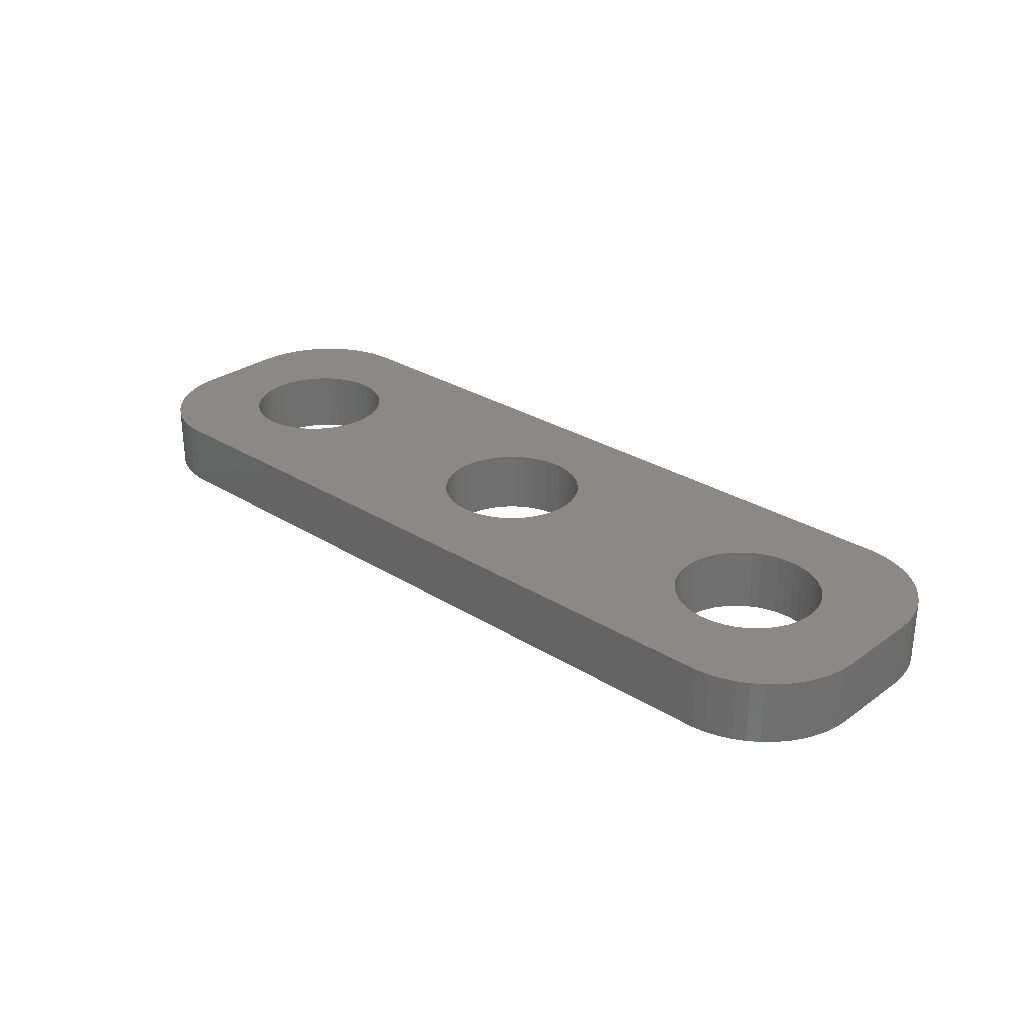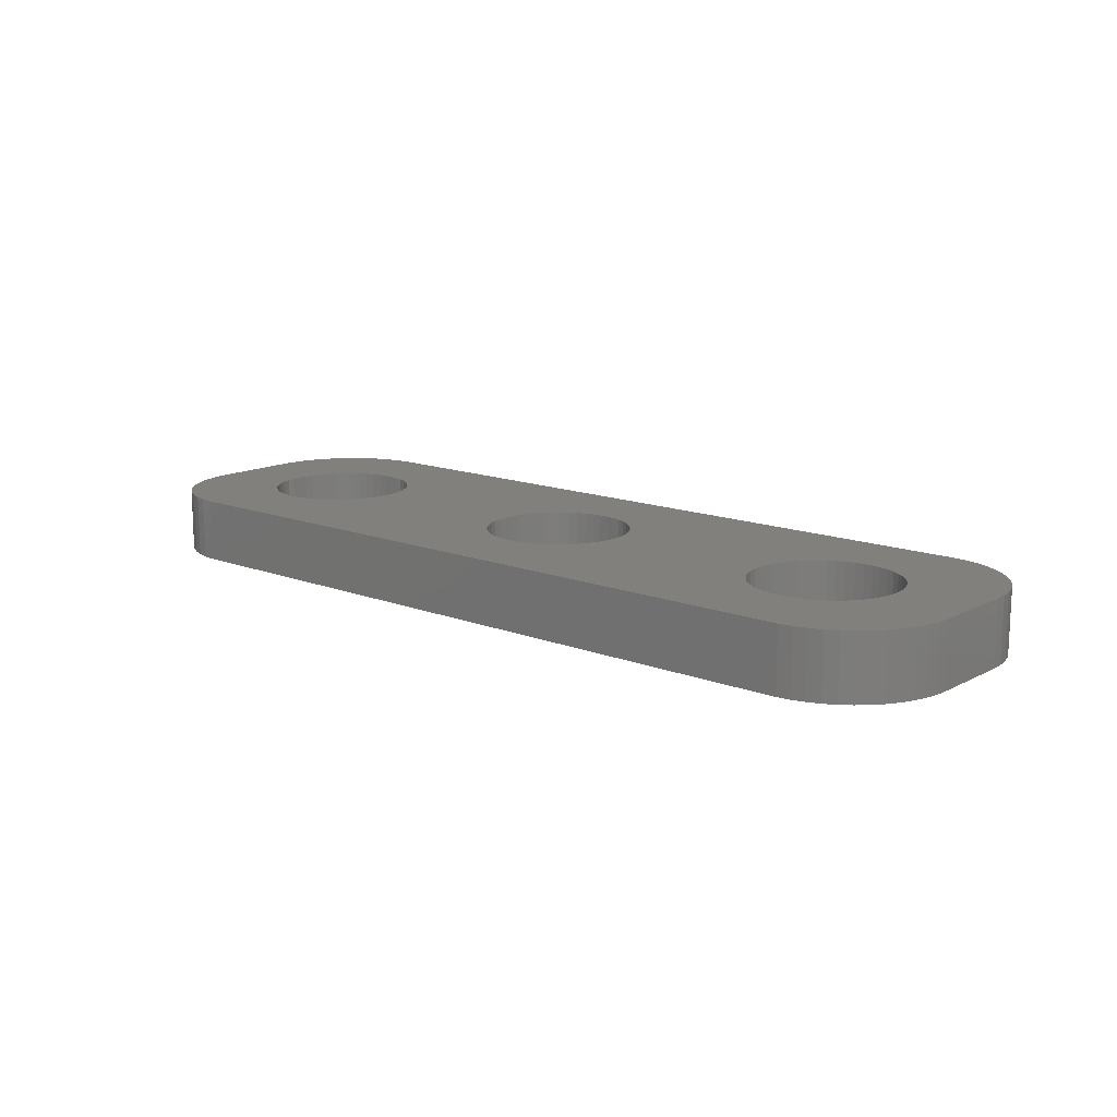
<metadata>
{"format":"stl","ext":"stl","renderer":"f3d","projection":"perspective","resolution":1024,"background":"white","views":[{"elev":28.5,"azim":43.1,"up":"+Z"},{"elev":13.9,"azim":40.8,"up":"+Z"}]}
</metadata>
<code>
# stl→obj: 404 verts, 816 faces
v -5.919 0.6258 0
v -6.01 0.819 1.5
v -6.01 0.819 0
v -5.919 0.6258 1.5
v -6.125 0.9992 1.5
v -6.125 0.9992 0
v -6.975 1.617 0
v -6.776 1.538 1.5
v -6.975 1.617 1.5
v -6.776 1.538 0
v -8.224 1.538 0
v -8.025 1.617 1.5
v -8.224 1.538 1.5
v -8.025 1.617 0
v -9.081 0.6258 1.5
v -8.99 0.819 0
v -8.99 0.819 1.5
v -9.081 0.6258 0
v -6.776 -1.538 0
v -6.975 -1.617 1.5
v -6.776 -1.538 1.5
v -6.975 -1.617 0
v -6.416 1.31 0
v -6.261 1.164 1.5
v -6.416 1.31 1.5
v -6.261 1.164 0
v -7.607 1.697 0
v -7.393 1.697 1.5
v -7.607 1.697 1.5
v -7.393 1.697 0
v -6.589 1.435 0
v -6.589 1.435 1.5
v -9.2 0 1.5
v -9.187 0.2131 0
v -9.187 0.2131 1.5
v -9.2 0 0
v -9.147 0.4228 0
v -9.147 0.4228 1.5
v -8.875 0.9992 1.5
v -8.739 1.164 0
v -8.739 1.164 1.5
v -8.875 0.9992 0
v -8.411 1.435 0
v -8.411 1.435 1.5
v -8.584 1.31 0
v -8.584 1.31 1.5
v -6.589 -1.435 0
v -6.589 -1.435 1.5
v -6.01 -0.819 0
v -5.919 -0.6258 1.5
v -5.919 -0.6258 0
v -6.01 -0.819 1.5
v -7.181 -1.67 1.5
v -7.181 -1.67 0
v -5.813 0.2131 0
v -5.853 0.4228 1.5
v -5.853 0.4228 0
v -5.813 0.2131 1.5
v -7.181 1.67 0
v -7.181 1.67 1.5
v -7.819 1.67 0
v -7.819 1.67 1.5
v -5.8 0 0
v -5.8 0 1.5
v -9.187 -0.2131 1.5
v -9.187 -0.2131 0
v -9.147 -0.4228 1.5
v -9.147 -0.4228 0
v -8.99 -0.819 1.5
v -9.081 -0.6258 0
v -9.081 -0.6258 1.5
v -8.99 -0.819 0
v -6.261 -1.164 0
v -6.125 -0.9992 1.5
v -6.125 -0.9992 0
v -6.261 -1.164 1.5
v -7.393 -1.697 1.5
v -7.393 -1.697 0
v -7.607 -1.697 1.5
v -7.607 -1.697 0
v -8.025 -1.617 0
v -8.224 -1.538 1.5
v -8.025 -1.617 1.5
v -8.224 -1.538 0
v -5.853 -0.4228 0
v -5.813 -0.2131 1.5
v -5.813 -0.2131 0
v -5.853 -0.4228 1.5
v -6.416 -1.31 0
v -6.416 -1.31 1.5
v -8.584 -1.31 0
v -8.739 -1.164 1.5
v -8.584 -1.31 1.5
v -8.739 -1.164 0
v -7.819 -1.67 0
v -7.819 -1.67 1.5
v -8.411 -1.435 0
v -8.411 -1.435 1.5
v -8.875 -0.9992 0
v -8.875 -0.9992 1.5
v 1.7 0 0
v 1.687 0.2131 1.5
v 1.687 0.2131 0
v 1.7 0 1.5
v -1.7 0 1.5
v -1.687 0.2131 0
v -1.687 0.2131 1.5
v -1.7 0 0
v -0.1067 1.697 0
v 0.1067 1.697 1.5
v -0.1067 1.697 1.5
v 0.1067 1.697 0
v 1.239 -1.164 0
v 1.375 -0.9992 1.5
v 1.375 -0.9992 0
v 1.239 -1.164 1.5
v 1.084 1.31 0
v 1.239 1.164 1.5
v 1.084 1.31 1.5
v 1.239 1.164 0
v -1.239 1.164 0
v -1.084 1.31 1.5
v -1.239 1.164 1.5
v -1.084 1.31 0
v -0.7238 1.538 0
v -0.5253 1.617 1.5
v -0.7238 1.538 1.5
v -0.5253 1.617 0
v 1.581 0.6258 0
v 1.49 0.819 1.5
v 1.49 0.819 0
v 1.581 0.6258 1.5
v 0.5253 1.617 0
v 0.7238 1.538 1.5
v 0.5253 1.617 1.5
v 0.7238 1.538 0
v 0.9109 1.435 0
v 0.9109 1.435 1.5
v -1.581 0.6258 1.5
v -1.49 0.819 0
v -1.49 0.819 1.5
v -1.581 0.6258 0
v -1.375 0.9992 0
v -1.375 0.9992 1.5
v -1.647 0.4228 0
v -1.647 0.4228 1.5
v -0.9109 1.435 0
v -0.9109 1.435 1.5
v -0.3185 1.67 0
v -0.3185 1.67 1.5
v -0.3185 -1.67 0
v -0.5253 -1.617 1.5
v -0.3185 -1.67 1.5
v -0.5253 -1.617 0
v 0.3185 -1.67 0
v 0.1067 -1.697 1.5
v 0.3185 -1.67 1.5
v 0.1067 -1.697 0
v 1.647 0.4228 0
v 1.647 0.4228 1.5
v 1.375 0.9992 0
v 1.375 0.9992 1.5
v 0.3185 1.67 0
v 0.3185 1.67 1.5
v -1.375 -0.9992 1.5
v -1.49 -0.819 0
v -1.49 -0.819 1.5
v -1.375 -0.9992 0
v -1.581 -0.6258 0
v -1.581 -0.6258 1.5
v -1.687 -0.2131 1.5
v -1.687 -0.2131 0
v -1.647 -0.4228 0
v -1.647 -0.4228 1.5
v 0.9109 -1.435 0
v 0.7238 -1.538 1.5
v 0.9109 -1.435 1.5
v 0.7238 -1.538 0
v 0.5253 -1.617 1.5
v 0.5253 -1.617 0
v 1.49 -0.819 0
v 1.581 -0.6258 1.5
v 1.581 -0.6258 0
v 1.49 -0.819 1.5
v -0.1067 -1.697 1.5
v -0.1067 -1.697 0
v -0.7238 -1.538 1.5
v -0.7238 -1.538 0
v 1.084 -1.31 0
v 1.084 -1.31 1.5
v 1.647 -0.4228 1.5
v 1.647 -0.4228 0
v 1.687 -0.2131 1.5
v 1.687 -0.2131 0
v -0.9109 -1.435 1.5
v -0.9109 -1.435 0
v -1.239 -1.164 1.5
v -1.239 -1.164 0
v -1.084 -1.31 0
v -1.084 -1.31 1.5
v 9.2 0 0
v 9.187 0.2131 1.5
v 9.187 0.2131 0
v 9.2 0 1.5
v 5.8 0 1.5
v 5.813 0.2131 0
v 5.813 0.2131 1.5
v 5.8 0 0
v 7.393 1.697 0
v 7.607 1.697 1.5
v 7.393 1.697 1.5
v 7.607 1.697 0
v 7.607 -1.697 0
v 7.393 -1.697 1.5
v 7.607 -1.697 1.5
v 7.393 -1.697 0
v 8.584 1.31 0
v 8.739 1.164 1.5
v 8.584 1.31 1.5
v 8.739 1.164 0
v 6.261 1.164 0
v 6.416 1.31 1.5
v 6.261 1.164 1.5
v 6.416 1.31 0
v 6.776 1.538 0
v 6.975 1.617 1.5
v 6.776 1.538 1.5
v 6.975 1.617 0
v 9.081 0.6258 0
v 8.99 0.819 1.5
v 8.99 0.819 0
v 9.081 0.6258 1.5
v 8.025 1.617 0
v 8.224 1.538 1.5
v 8.025 1.617 1.5
v 8.224 1.538 0
v 8.411 1.435 0
v 8.411 1.435 1.5
v 5.919 0.6258 1.5
v 6.01 0.819 0
v 6.01 0.819 1.5
v 5.919 0.6258 0
v 6.125 0.9992 0
v 6.125 0.9992 1.5
v 6.589 1.435 0
v 6.589 1.435 1.5
v 7.181 1.67 1.5
v 7.181 1.67 0
v 9.147 0.4228 0
v 9.147 0.4228 1.5
v 8.875 0.9992 0
v 8.875 0.9992 1.5
v 7.819 1.67 0
v 7.819 1.67 1.5
v 5.853 0.4228 0
v 5.853 0.4228 1.5
v 9.187 -0.2131 0
v 9.187 -0.2131 1.5
v 6.975 -1.617 0
v 6.776 -1.538 1.5
v 6.975 -1.617 1.5
v 6.776 -1.538 0
v 6.01 -0.819 1.5
v 5.919 -0.6258 0
v 5.919 -0.6258 1.5
v 6.01 -0.819 0
v 8.411 -1.435 0
v 8.224 -1.538 1.5
v 8.411 -1.435 1.5
v 8.224 -1.538 0
v 8.025 -1.617 1.5
v 8.025 -1.617 0
v 8.99 -0.819 0
v 9.081 -0.6258 1.5
v 9.081 -0.6258 0
v 8.99 -0.819 1.5
v 5.813 -0.2131 1.5
v 5.813 -0.2131 0
v 5.853 -0.4228 1.5
v 5.853 -0.4228 0
v 7.819 -1.67 1.5
v 7.819 -1.67 0
v 8.584 -1.31 0
v 8.584 -1.31 1.5
v 9.147 -0.4228 1.5
v 9.147 -0.4228 0
v 6.589 -1.435 1.5
v 6.589 -1.435 0
v 7.181 -1.67 0
v 7.181 -1.67 1.5
v 6.261 -1.164 1.5
v 6.125 -0.9992 0
v 6.125 -0.9992 1.5
v 6.261 -1.164 0
v 8.875 -0.9992 0
v 8.875 -0.9992 1.5
v 8.739 -1.164 0
v 8.739 -1.164 1.5
v 6.416 -1.31 0
v 6.416 -1.31 1.5
v -11 -1 0
v -11 1 1.5
v -11 1 0
v -11 -1 1.5
v -10.98 -1.313 0
v -10.98 -1.313 1.5
v -10.98 1.313 1.5
v -10.98 1.313 0
v -10.69 -2.204 0
v -10.82 -1.92 1.5
v -10.82 -1.92 0
v -10.69 -2.204 1.5
v 11 1 1.5
v 10.98 1.313 1.5
v 11 -1 1.5
v 10.92 1.622 1.5
v 10.82 1.92 1.5
v 10.69 2.204 1.5
v 10.52 2.469 1.5
v 10.98 -1.313 1.5
v 10.32 2.711 1.5
v 10.09 2.926 1.5
v 10.92 -1.622 1.5
v 9.84 3.111 1.5
v 10.82 -1.92 1.5
v 9.564 3.262 1.5
v 9.273 3.378 1.5
v 10.69 -2.204 1.5
v 10.52 -2.469 1.5
v 8.968 3.456 1.5
v 8.657 3.495 1.5
v -8.657 3.495 1.5
v -8.968 3.456 1.5
v -9.273 3.378 1.5
v -9.564 3.262 1.5
v -9.84 3.111 1.5
v -10.09 2.926 1.5
v -10.32 2.711 1.5
v -10.52 2.469 1.5
v 10.32 -2.711 1.5
v 10.09 -2.926 1.5
v 9.84 -3.111 1.5
v 9.564 -3.262 1.5
v 9.273 -3.378 1.5
v 8.968 -3.456 1.5
v 8.657 -3.495 1.5
v -8.657 -3.495 1.5
v -8.968 -3.456 1.5
v -9.564 -3.262 1.5
v -10.09 -2.926 1.5
v -10.52 -2.469 1.5
v -9.273 -3.378 1.5
v -10.69 2.204 1.5
v -10.82 1.92 1.5
v -10.92 1.622 1.5
v -9.84 -3.111 1.5
v -10.32 -2.711 1.5
v -10.92 -1.622 1.5
v 11 -1 0
v 10.98 -1.313 0
v 8.657 3.495 0
v -8.657 3.495 0
v 8.968 3.456 0
v 10.69 2.204 0
v 10.82 1.92 0
v -8.657 -3.495 0
v 8.657 -3.495 0
v -8.968 3.456 0
v -8.968 -3.456 0
v 10.52 -2.469 0
v 10.32 -2.711 0
v 10.92 -1.622 0
v 11 1 0
v -9.564 3.262 0
v -9.84 3.111 0
v 10.98 1.313 0
v 9.84 3.111 0
v 9.564 3.262 0
v 10.82 -1.92 0
v 10.69 -2.204 0
v 10.09 -2.926 0
v 10.92 1.622 0
v 9.84 -3.111 0
v 9.564 -3.262 0
v 9.273 -3.378 0
v 10.52 2.469 0
v 8.968 -3.456 0
v -9.273 -3.378 0
v -9.564 -3.262 0
v -9.84 -3.111 0
v -10.09 -2.926 0
v -10.32 -2.711 0
v -10.52 -2.469 0
v 10.32 2.711 0
v 10.09 2.926 0
v 9.273 3.378 0
v -10.09 2.926 0
v -10.52 2.469 0
v -10.82 1.92 0
v -9.273 3.378 0
v -10.92 -1.622 0
v -10.32 2.711 0
v -10.69 2.204 0
v -10.92 1.622 0
f 1 2 3
f 2 1 4
f 3 5 6
f 5 3 2
f 7 8 9
f 8 7 10
f 11 12 13
f 12 11 14
f 15 16 17
f 16 15 18
f 19 20 21
f 20 19 22
f 23 24 25
f 24 23 26
f 27 28 29
f 28 27 30
f 31 25 32
f 25 31 23
f 33 34 35
f 34 33 36
f 35 37 38
f 37 35 34
f 39 40 41
f 40 39 42
f 43 13 44
f 13 43 11
f 45 44 46
f 44 45 43
f 47 21 48
f 21 47 19
f 49 50 51
f 50 49 52
f 22 53 20
f 53 22 54
f 55 56 57
f 56 55 58
f 57 4 1
f 4 57 56
f 6 24 26
f 24 6 5
f 59 9 60
f 9 59 7
f 30 60 28
f 60 30 59
f 17 42 39
f 42 17 16
f 61 29 62
f 29 61 27
f 14 62 12
f 62 14 61
f 40 46 41
f 46 40 45
f 63 58 55
f 58 63 64
f 65 36 33
f 36 65 66
f 67 66 65
f 66 67 68
f 69 70 71
f 70 69 72
f 73 74 75
f 74 73 76
f 75 52 49
f 52 75 74
f 54 77 53
f 77 54 78
f 10 32 8
f 32 10 31
f 38 18 15
f 18 38 37
f 78 79 77
f 79 78 80
f 81 82 83
f 82 81 84
f 71 68 67
f 68 71 70
f 85 86 87
f 86 85 88
f 87 64 63
f 64 87 86
f 51 88 85
f 88 51 50
f 89 48 90
f 48 89 47
f 73 90 76
f 90 73 89
f 91 92 93
f 92 91 94
f 95 83 96
f 83 95 81
f 97 93 98
f 93 97 91
f 84 98 82
f 98 84 97
f 92 99 100
f 99 92 94
f 100 72 69
f 72 100 99
f 80 96 79
f 96 80 95
f 101 102 103
f 102 101 104
f 105 106 107
f 106 105 108
f 109 110 111
f 110 109 112
f 113 114 115
f 114 113 116
f 117 118 119
f 118 117 120
f 121 122 123
f 122 121 124
f 125 126 127
f 126 125 128
f 129 130 131
f 130 129 132
f 133 134 135
f 134 133 136
f 137 119 138
f 119 137 117
f 139 140 141
f 140 139 142
f 141 143 144
f 143 141 140
f 107 145 146
f 145 107 106
f 147 127 148
f 127 147 125
f 149 111 150
f 111 149 109
f 151 152 153
f 152 151 154
f 155 156 157
f 156 155 158
f 159 132 129
f 132 159 160
f 103 160 159
f 160 103 102
f 161 118 120
f 118 161 162
f 131 162 161
f 162 131 130
f 163 135 164
f 135 163 133
f 112 164 110
f 164 112 163
f 136 138 134
f 138 136 137
f 144 121 123
f 121 144 143
f 146 142 139
f 142 146 145
f 124 148 122
f 148 124 147
f 128 150 126
f 150 128 149
f 165 166 167
f 166 165 168
f 167 169 170
f 169 167 166
f 171 108 105
f 108 171 172
f 170 173 174
f 173 170 169
f 175 176 177
f 176 175 178
f 178 179 176
f 179 178 180
f 180 157 179
f 157 180 155
f 181 182 183
f 182 181 184
f 115 184 181
f 184 115 114
f 158 185 156
f 185 158 186
f 154 187 152
f 187 154 188
f 174 172 171
f 172 174 173
f 189 177 190
f 177 189 175
f 183 191 192
f 191 183 182
f 192 193 194
f 193 192 191
f 194 104 101
f 104 194 193
f 186 153 185
f 153 186 151
f 188 195 187
f 195 188 196
f 197 168 165
f 168 197 198
f 113 190 116
f 190 113 189
f 199 197 200
f 197 199 198
f 196 200 195
f 200 196 199
f 201 202 203
f 202 201 204
f 205 206 207
f 206 205 208
f 209 210 211
f 210 209 212
f 213 214 215
f 214 213 216
f 217 218 219
f 218 217 220
f 221 222 223
f 222 221 224
f 225 226 227
f 226 225 228
f 229 230 231
f 230 229 232
f 233 234 235
f 234 233 236
f 237 219 238
f 219 237 217
f 239 240 241
f 240 239 242
f 241 243 244
f 243 241 240
f 245 227 246
f 227 245 225
f 228 247 226
f 247 228 248
f 249 232 229
f 232 249 250
f 203 250 249
f 250 203 202
f 251 218 220
f 218 251 252
f 231 252 251
f 252 231 230
f 253 235 254
f 235 253 233
f 212 254 210
f 254 212 253
f 207 255 256
f 255 207 206
f 248 211 247
f 211 248 209
f 257 204 201
f 204 257 258
f 259 260 261
f 260 259 262
f 263 264 265
f 264 263 266
f 267 268 269
f 268 267 270
f 270 271 268
f 271 270 272
f 273 274 275
f 274 273 276
f 236 238 234
f 238 236 237
f 244 221 223
f 221 244 243
f 256 242 239
f 242 256 255
f 224 246 222
f 246 224 245
f 277 208 205
f 208 277 278
f 279 278 277
f 278 279 280
f 265 280 279
f 280 265 264
f 272 281 271
f 281 272 282
f 282 215 281
f 215 282 213
f 283 269 284
f 269 283 267
f 275 285 286
f 285 275 274
f 286 258 257
f 258 286 285
f 262 287 260
f 287 262 288
f 289 261 290
f 261 289 259
f 291 292 293
f 292 291 294
f 293 266 263
f 266 293 292
f 295 276 273
f 276 295 296
f 297 296 295
f 296 297 298
f 297 284 298
f 284 297 283
f 299 291 300
f 291 299 294
f 288 300 287
f 300 288 299
f 216 290 214
f 290 216 289
f 301 302 303
f 302 301 304
f 305 304 301
f 304 305 306
f 303 307 308
f 307 303 302
f 309 310 311
f 310 309 312
f 232 313 314
f 313 204 315
f 230 314 316
f 258 315 204
f 230 316 317
f 285 315 258
f 252 317 318
f 274 315 285
f 252 318 319
f 315 274 320
f 218 319 321
f 276 320 274
f 218 321 322
f 320 276 323
f 219 322 324
f 323 276 325
f 219 324 326
f 296 325 276
f 238 326 327
f 325 296 328
f 328 296 329
f 313 202 204
f 313 250 202
f 313 232 250
f 314 230 232
f 238 327 330
f 317 252 230
f 319 218 252
f 234 330 331
f 322 219 218
f 326 238 219
f 330 234 238
f 331 235 234
f 331 254 235
f 331 210 254
f 331 211 210
f 331 247 211
f 331 226 247
f 331 227 226
f 331 246 227
f 138 246 331
f 246 138 222
f 207 104 205
f 102 207 256
f 160 256 239
f 132 239 241
f 130 241 244
f 162 244 223
f 119 222 138
f 207 102 104
f 256 160 102
f 239 132 160
f 241 130 132
f 244 162 130
f 223 118 162
f 223 119 118
f 222 119 223
f 331 134 138
f 331 135 134
f 331 164 135
f 331 110 164
f 331 111 110
f 332 111 331
f 107 64 105
f 58 107 146
f 56 146 139
f 4 139 141
f 2 141 144
f 5 144 123
f 24 123 122
f 25 122 148
f 332 148 127
f 332 127 126
f 107 58 64
f 146 56 58
f 332 126 150
f 139 4 56
f 111 332 150
f 141 2 4
f 144 5 2
f 123 24 5
f 122 25 24
f 148 332 32
f 148 32 25
f 32 332 8
f 8 332 9
f 9 332 60
f 60 332 28
f 28 332 29
f 332 62 29
f 332 12 62
f 332 13 12
f 333 13 332
f 13 333 44
f 334 44 333
f 335 44 334
f 44 335 46
f 336 46 335
f 337 46 336
f 46 337 41
f 338 41 337
f 41 339 39
f 339 41 338
f 298 329 296
f 329 298 340
f 340 298 341
f 284 341 298
f 341 284 342
f 342 284 343
f 269 343 284
f 343 269 344
f 344 269 345
f 268 345 269
f 345 268 346
f 271 346 268
f 281 346 271
f 215 346 281
f 214 346 215
f 290 346 214
f 261 346 290
f 260 346 261
f 287 346 260
f 177 287 300
f 190 300 291
f 104 277 205
f 193 277 104
f 277 193 279
f 191 279 193
f 279 191 265
f 182 265 191
f 265 182 263
f 184 263 182
f 263 184 293
f 114 293 184
f 293 114 291
f 116 291 114
f 190 291 116
f 300 190 177
f 287 177 346
f 176 346 177
f 179 346 176
f 157 346 179
f 156 346 157
f 185 346 156
f 347 185 153
f 64 171 105
f 86 171 64
f 171 86 174
f 88 174 86
f 174 88 170
f 50 170 88
f 170 50 167
f 52 167 50
f 167 52 165
f 74 165 52
f 165 74 197
f 76 197 74
f 197 76 200
f 90 200 76
f 200 90 195
f 48 195 90
f 347 195 48
f 195 347 187
f 187 347 152
f 152 347 153
f 347 48 21
f 347 21 20
f 347 20 53
f 347 53 77
f 347 77 79
f 185 347 346
f 96 347 79
f 83 347 96
f 82 347 83
f 348 82 98
f 349 98 93
f 350 93 92
f 351 92 100
f 82 348 347
f 310 100 69
f 306 69 71
f 304 71 67
f 304 67 65
f 98 352 348
f 304 65 33
f 353 39 339
f 354 39 353
f 304 33 302
f 39 354 17
f 71 304 306
f 355 17 354
f 98 349 352
f 307 17 355
f 93 356 349
f 17 307 15
f 93 350 356
f 302 15 307
f 92 357 350
f 15 302 38
f 92 351 357
f 38 302 35
f 100 312 351
f 35 302 33
f 100 310 312
f 69 358 310
f 69 306 358
f 320 359 315
f 359 320 360
f 361 332 331
f 332 361 362
f 363 331 330
f 331 363 361
f 317 364 318
f 364 317 365
f 366 346 347
f 346 366 367
f 362 333 332
f 333 362 368
f 369 347 348
f 347 369 366
f 340 370 329
f 370 340 371
f 323 360 320
f 360 323 372
f 315 373 313
f 373 315 359
f 374 336 335
f 336 374 375
f 313 376 314
f 376 313 373
f 377 326 324
f 326 377 378
f 275 359 360
f 359 201 373
f 273 360 372
f 203 373 201
f 273 372 379
f 249 373 203
f 295 379 380
f 229 373 249
f 295 380 370
f 373 229 376
f 297 370 371
f 231 376 229
f 297 371 381
f 376 231 382
f 283 381 383
f 382 231 365
f 283 383 384
f 251 365 231
f 267 384 385
f 365 251 364
f 364 251 386
f 359 257 201
f 359 286 257
f 359 275 286
f 360 273 275
f 267 385 387
f 379 295 273
f 370 297 295
f 270 387 367
f 381 283 297
f 384 267 283
f 387 270 267
f 367 272 270
f 367 282 272
f 367 213 282
f 367 216 213
f 367 289 216
f 367 259 289
f 367 262 259
f 367 288 262
f 175 288 367
f 288 175 299
f 278 101 208
f 194 278 280
f 192 280 264
f 183 264 266
f 181 266 292
f 115 292 294
f 189 299 175
f 278 194 101
f 280 192 194
f 264 183 192
f 266 181 183
f 292 115 181
f 294 113 115
f 294 189 113
f 299 189 294
f 367 178 175
f 367 180 178
f 367 155 180
f 367 158 155
f 367 186 158
f 366 186 367
f 172 63 108
f 87 172 173
f 85 173 169
f 51 169 166
f 49 166 168
f 75 168 198
f 73 198 199
f 89 199 196
f 366 196 188
f 366 188 154
f 172 87 63
f 173 85 87
f 366 154 151
f 169 51 85
f 186 366 151
f 166 49 51
f 168 75 49
f 198 73 75
f 199 89 73
f 196 366 47
f 196 47 89
f 47 366 19
f 19 366 22
f 22 366 54
f 54 366 78
f 78 366 80
f 366 95 80
f 366 81 95
f 366 84 81
f 369 84 366
f 84 369 97
f 388 97 369
f 389 97 388
f 97 389 91
f 390 91 389
f 391 91 390
f 91 391 94
f 392 94 391
f 94 393 99
f 393 94 392
f 220 386 251
f 386 220 394
f 394 220 395
f 217 395 220
f 395 217 377
f 377 217 378
f 237 378 217
f 378 237 396
f 396 237 363
f 236 363 237
f 363 236 361
f 233 361 236
f 253 361 233
f 212 361 253
f 209 361 212
f 248 361 209
f 228 361 248
f 225 361 228
f 245 361 225
f 137 245 224
f 117 224 221
f 101 206 208
f 103 206 101
f 206 103 255
f 159 255 103
f 255 159 242
f 129 242 159
f 242 129 240
f 131 240 129
f 240 131 243
f 161 243 131
f 243 161 221
f 120 221 161
f 117 221 120
f 224 117 137
f 245 137 361
f 136 361 137
f 133 361 136
f 163 361 133
f 112 361 163
f 109 361 112
f 362 109 149
f 63 106 108
f 55 106 63
f 106 55 145
f 57 145 55
f 145 57 142
f 1 142 57
f 142 1 140
f 3 140 1
f 140 3 143
f 6 143 3
f 143 6 121
f 26 121 6
f 121 26 124
f 23 124 26
f 124 23 147
f 31 147 23
f 362 147 31
f 147 362 125
f 125 362 128
f 128 362 149
f 362 31 10
f 362 10 7
f 362 7 59
f 362 59 30
f 362 30 27
f 109 362 361
f 61 362 27
f 14 362 61
f 11 362 14
f 368 11 43
f 374 43 45
f 397 45 40
f 398 40 42
f 11 368 362
f 399 42 16
f 308 16 18
f 303 18 37
f 303 37 34
f 43 400 368
f 303 34 36
f 309 99 393
f 311 99 309
f 303 36 301
f 99 311 72
f 18 303 308
f 401 72 311
f 43 374 400
f 305 72 401
f 45 375 374
f 72 305 70
f 45 397 375
f 301 70 305
f 40 402 397
f 70 301 68
f 40 398 402
f 68 301 66
f 42 403 398
f 66 301 36
f 42 399 403
f 16 404 399
f 16 308 404
f 325 372 323
f 372 325 379
f 328 379 325
f 379 328 380
f 308 355 404
f 355 308 307
f 399 353 403
f 353 399 354
f 403 339 398
f 339 403 353
f 400 335 334
f 335 400 374
f 368 334 333
f 334 368 400
f 316 365 317
f 365 316 382
f 396 330 327
f 330 396 363
f 319 394 321
f 394 319 386
f 318 386 319
f 386 318 364
f 394 322 321
f 322 394 395
f 395 324 322
f 324 395 377
f 401 306 305
f 306 401 358
f 393 312 309
f 312 393 351
f 392 351 393
f 351 392 357
f 392 350 357
f 350 392 391
f 404 354 399
f 354 404 355
f 397 338 337
f 338 397 402
f 375 337 336
f 337 375 397
f 398 338 402
f 338 398 339
f 314 382 316
f 382 314 376
f 378 327 326
f 327 378 396
f 311 358 401
f 358 311 310
f 389 352 349
f 352 389 388
f 388 348 352
f 348 388 369
f 390 349 356
f 349 390 389
f 391 356 350
f 356 391 390
f 387 344 345
f 344 387 385
f 383 341 342
f 341 383 381
f 367 345 346
f 345 367 387
f 329 380 328
f 380 329 370
f 381 340 341
f 340 381 371
f 384 342 343
f 342 384 383
f 385 343 344
f 343 385 384

</code>
